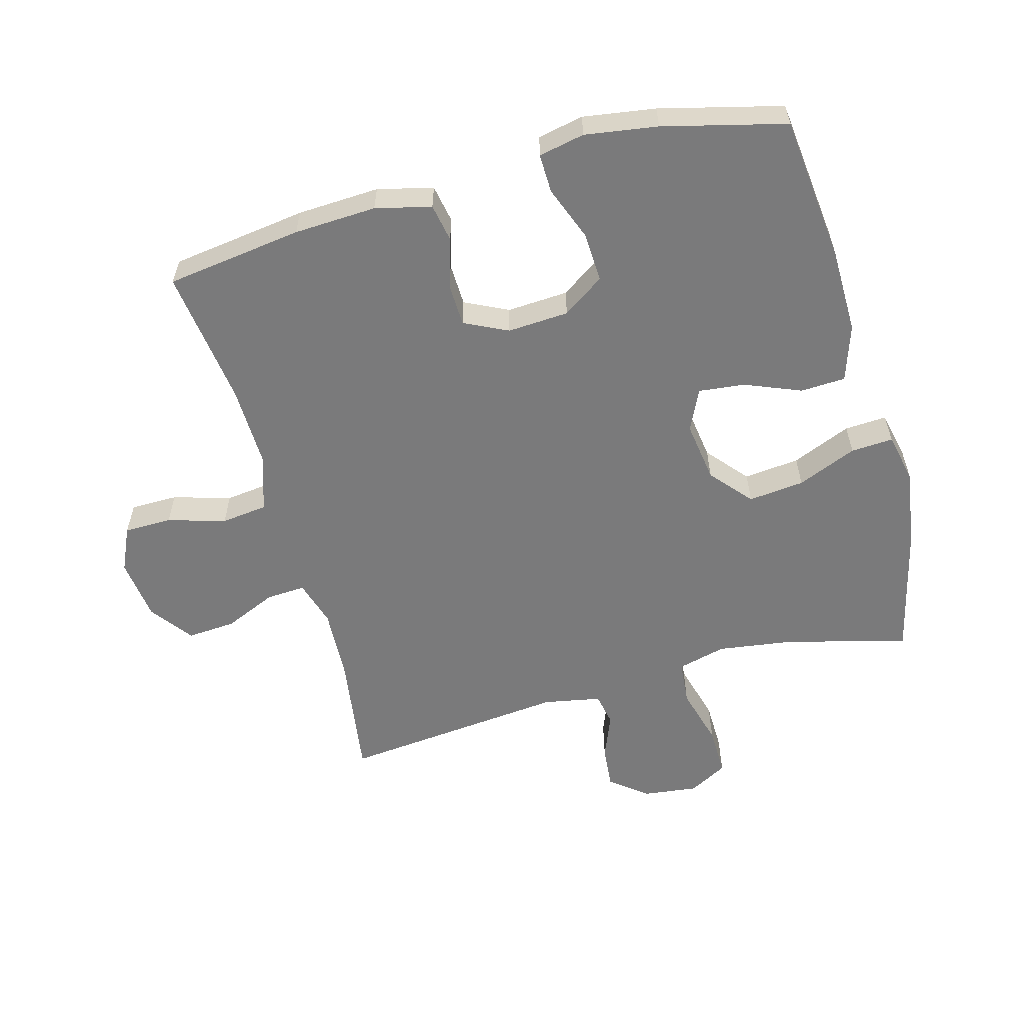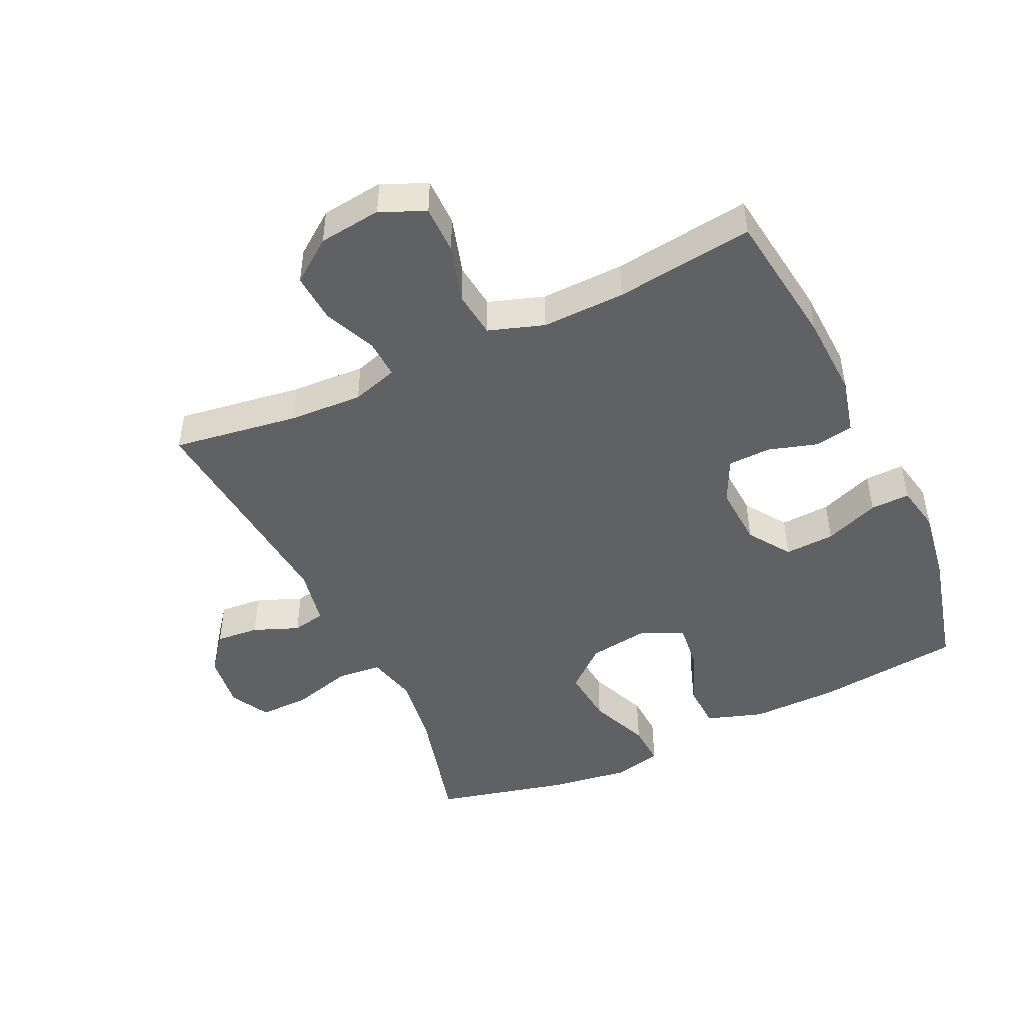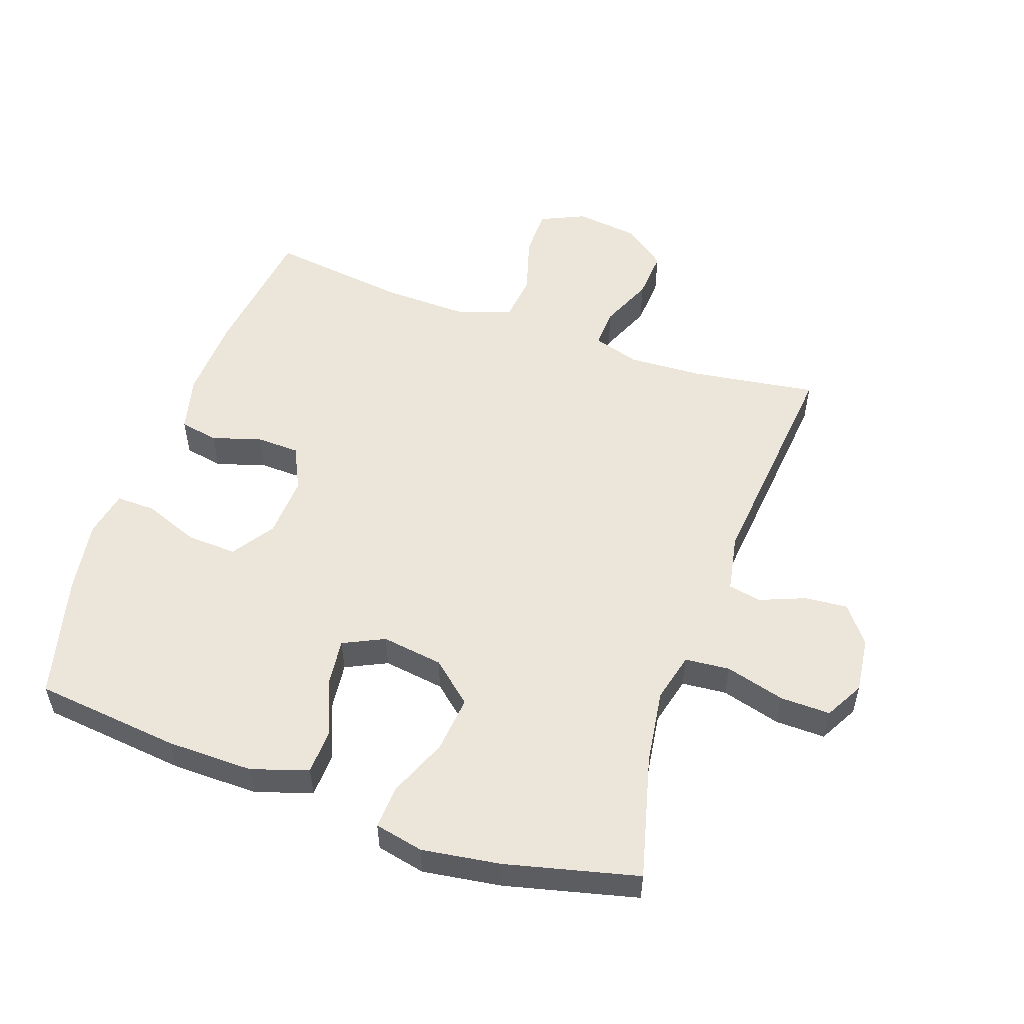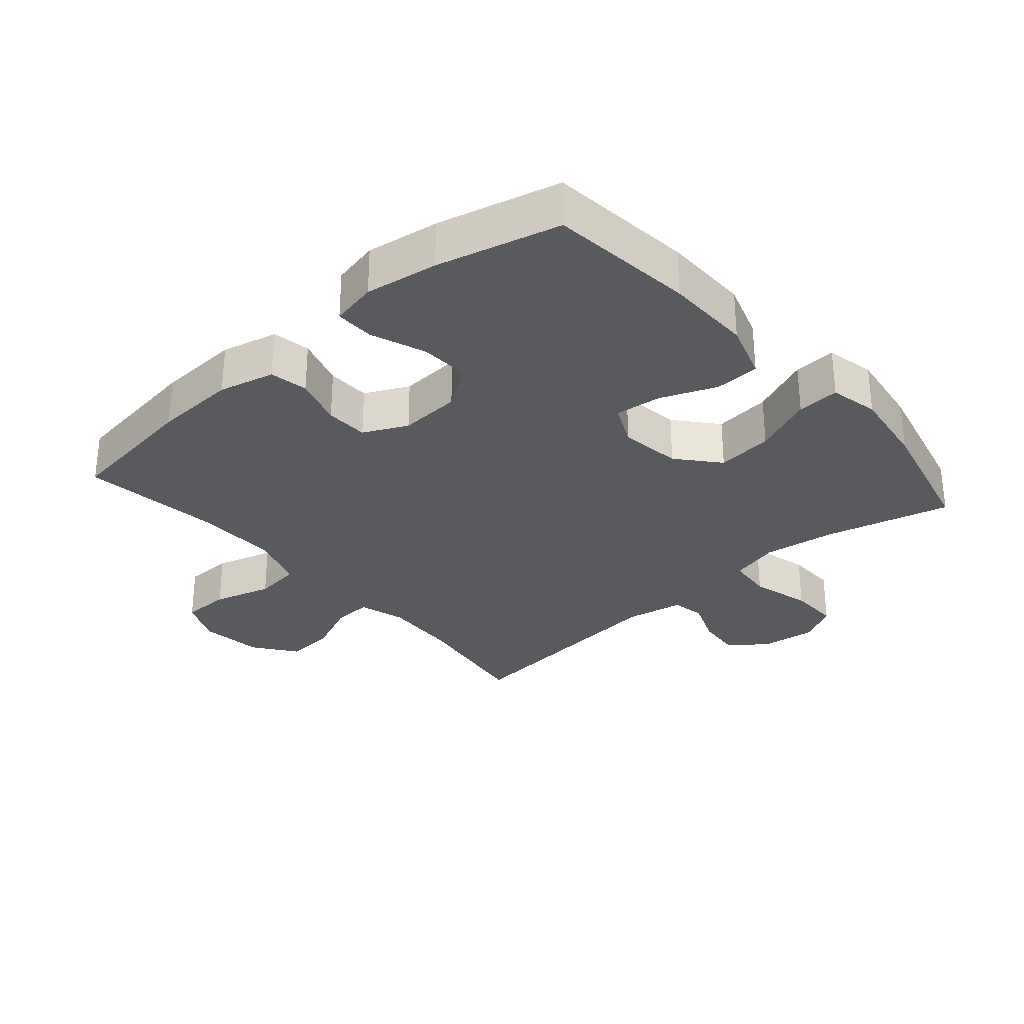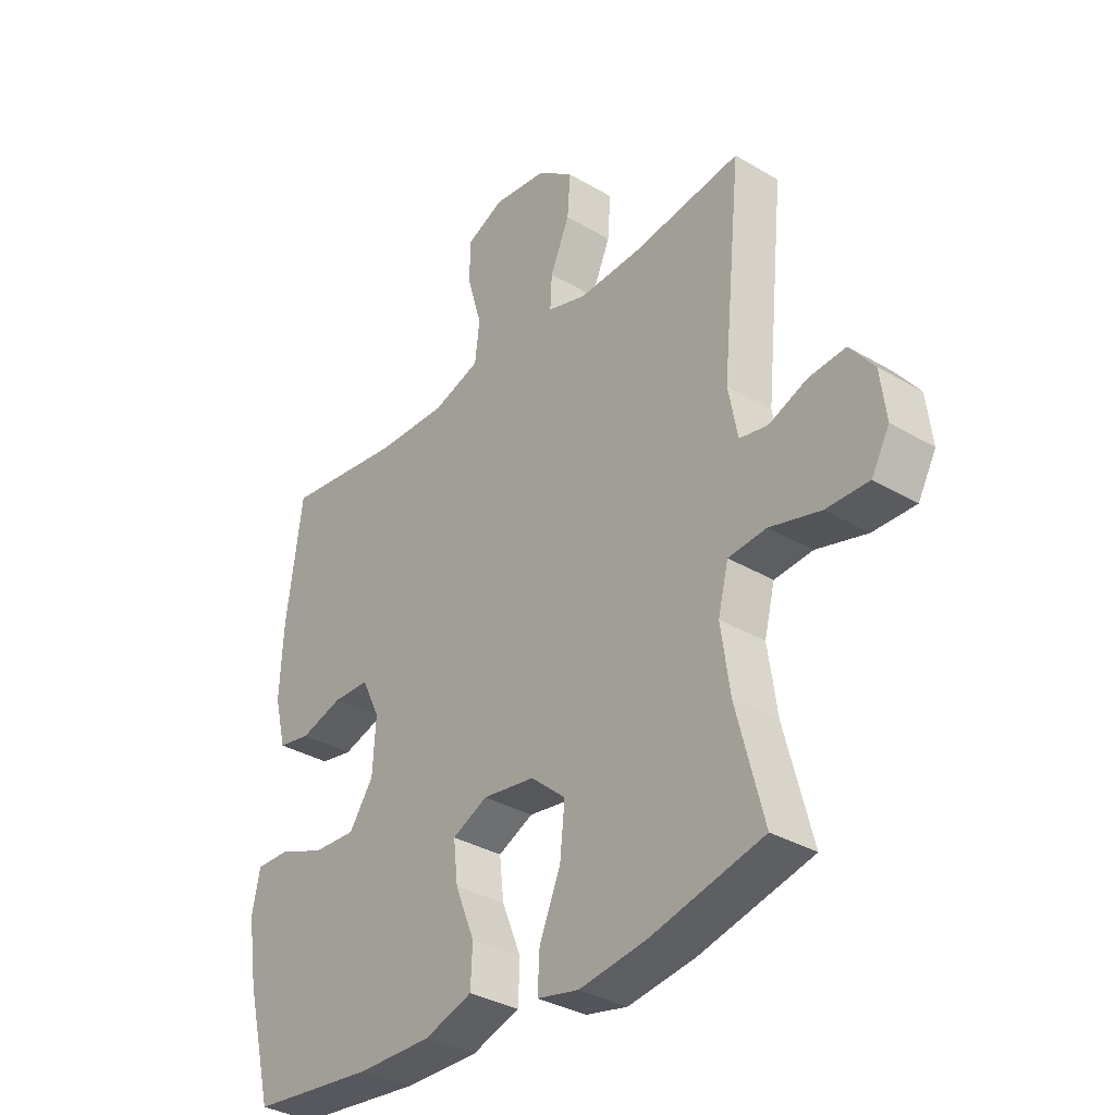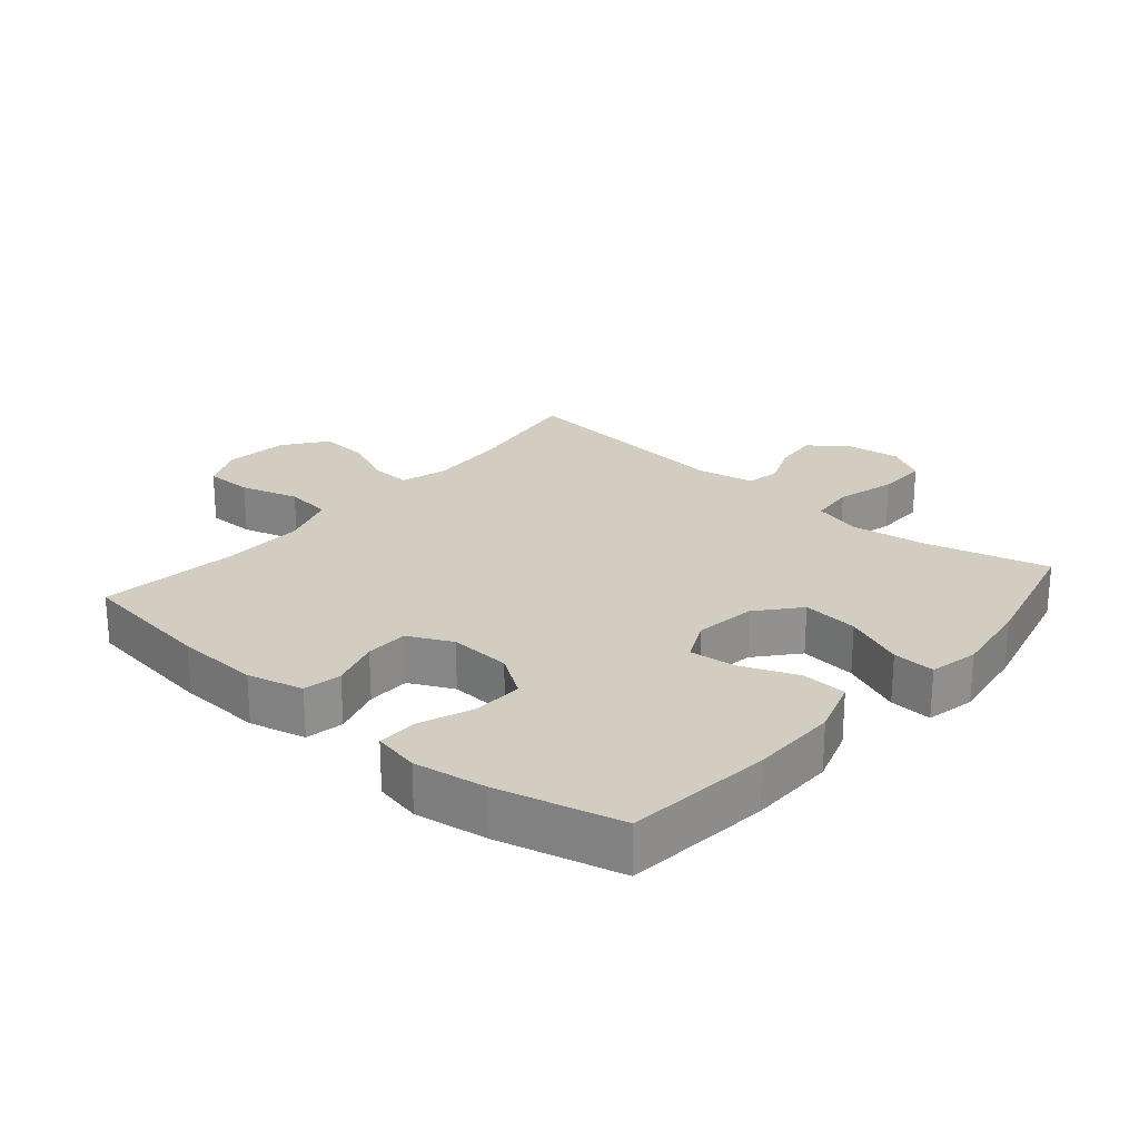
<metadata>
{"format":"obj","ext":"obj","renderer":"f3d","projection":"perspective","resolution":1024,"background":"white","views":[{"elev":-58.1,"azim":105.4,"up":"+Y"},{"elev":-47.5,"azim":25.2,"up":"+Y"},{"elev":54.2,"azim":-160.8,"up":"+Y"},{"elev":-30.7,"azim":131.1,"up":"+Y"},{"elev":-33.9,"azim":-128.8,"up":"+Z"},{"elev":24.3,"azim":130.6,"up":"+Y"}]}
</metadata>
<code>
o path598
v 0.5702 0.0375 -0.334
v 0.5878 0.0375 -0.2188
v 0.5729 0.0375 -0.146
v 0.511 0.0375 -0.1472
v 0.4245 0.0375 -0.1802
v 0.3455 0.0375 -0.1841
v 0.3006 0.0375 -0.1179
v 0.2949 0.0375 -0.02068
v 0.3284 0.0375 0.04845
v 0.3962 0.0375 0.05052
v 0.4747 0.0375 0.0266
v 0.5351 0.0375 0.03776
v 0.5568 0.0375 0.126
v 0.5506 0.0375 0.2568
v 0.5211 0.0375 0.4734
v 0.3021 0.0375 0.4451
v 0.1703 0.0375 0.4421
v 0.08258 0.0375 0.4714
v 0.0739 0.0375 0.5446
v 0.1009 0.0375 0.6363
v 0.1004 0.0375 0.712
v 0.03018 0.0375 0.7439
v -0.0692 0.0375 0.7317
v -0.1365 0.0375 0.6819
v -0.131 0.0375 0.6045
v -0.09514 0.0375 0.522
v -0.09187 0.0375 0.4603
v -0.1651 0.0375 0.4381
v -0.2824 0.0375 0.4441
v -0.4808 0.0375 0.4734
v -0.445 0.0375 0.1138
v -0.4622 0.0375 0.02298
v -0.5145 0.0375 0.01274
v -0.5859 0.0375 0.04131
v -0.6544 0.0375 0.04744
v -0.6998 0.0375 -0.01079
v -0.7106 0.0375 -0.09784
v -0.6771 0.0375 -0.1588
v -0.5979 0.0375 -0.1575
v -0.5036 0.0375 -0.1318
v -0.4328 0.0375 -0.1382
v -0.4134 0.0375 -0.2157
v -0.4302 0.0375 -0.333
v -0.4808 0.0375 -0.5283
v -0.2711 0.0375 -0.5795
v -0.1472 0.0375 -0.5975
v -0.06989 0.0375 -0.5808
v -0.0736 0.0375 -0.5137
v -0.1128 0.0375 -0.4193
v -0.122 0.0375 -0.3305
v -0.057 0.0375 -0.2749
v 0.03995 0.0375 -0.261
v 0.1053 0.0375 -0.2921
v 0.09712 0.0375 -0.3656
v 0.06104 0.0375 -0.4545
v 0.06437 0.0375 -0.5258
v 0.1535 0.0375 -0.5552
v 0.291 0.0375 -0.5536
v 0.5211 0.0375 -0.5283
v 0.5702 -0.0375 -0.334
v 0.5878 -0.0375 -0.2188
v 0.5729 -0.0375 -0.146
v 0.511 -0.0375 -0.1472
v 0.4245 -0.0375 -0.1802
v 0.3455 -0.0375 -0.1841
v 0.3006 -0.0375 -0.1179
v 0.2949 -0.0375 -0.02068
v 0.3284 -0.0375 0.04845
v 0.3962 -0.0375 0.05052
v 0.4747 -0.0375 0.0266
v 0.5351 -0.0375 0.03776
v 0.5568 -0.0375 0.126
v 0.5506 -0.0375 0.2568
v 0.5211 -0.0375 0.4734
v 0.3021 -0.0375 0.4451
v 0.1703 -0.0375 0.4421
v 0.08258 -0.0375 0.4714
v 0.0739 -0.0375 0.5446
v 0.1009 -0.0375 0.6363
v 0.1004 -0.0375 0.712
v 0.03018 -0.0375 0.7439
v -0.0692 -0.0375 0.7317
v -0.1365 -0.0375 0.6819
v -0.131 -0.0375 0.6045
v -0.09514 -0.0375 0.522
v -0.09187 -0.0375 0.4603
v -0.1651 -0.0375 0.4381
v -0.2824 -0.0375 0.4441
v -0.4808 -0.0375 0.4734
v -0.445 -0.0375 0.1138
v -0.4622 -0.0375 0.02298
v -0.5145 -0.0375 0.01274
v -0.5859 -0.0375 0.04131
v -0.6544 -0.0375 0.04744
v -0.6998 -0.0375 -0.01079
v -0.7106 -0.0375 -0.09784
v -0.6771 -0.0375 -0.1588
v -0.5979 -0.0375 -0.1575
v -0.5036 -0.0375 -0.1318
v -0.4328 -0.0375 -0.1382
v -0.4134 -0.0375 -0.2157
v -0.4302 -0.0375 -0.333
v -0.4808 -0.0375 -0.5283
v -0.2711 -0.0375 -0.5795
v -0.1472 -0.0375 -0.5975
v -0.06989 -0.0375 -0.5808
v -0.0736 -0.0375 -0.5137
v -0.1128 -0.0375 -0.4193
v -0.122 -0.0375 -0.3305
v -0.057 -0.0375 -0.2749
v 0.03995 -0.0375 -0.261
v 0.1053 -0.0375 -0.2921
v 0.09712 -0.0375 -0.3656
v 0.06104 -0.0375 -0.4545
v 0.06437 -0.0375 -0.5258
v 0.1535 -0.0375 -0.5552
v 0.291 -0.0375 -0.5536
v 0.5211 -0.0375 -0.5283
v -0.2711 0.0375 -0.5795
v -0.1472 0.0375 -0.5975
v -0.06989 0.0375 -0.5808
v -0.06989 0.0375 -0.5808
v -0.0736 0.0375 -0.5137
v 0.06437 0.0375 -0.5258
v 0.06437 0.0375 -0.5258
v 0.1535 0.0375 -0.5552
v 0.291 0.0375 -0.5536
v -0.4808 0.0375 -0.5283
v -0.4808 0.0375 -0.5283
v 0.5211 0.0375 -0.5283
v 0.5211 0.0375 -0.5283
v 0.06104 0.0375 -0.4545
v -0.1128 0.0375 -0.4193
v 0.09712 0.0375 -0.3656
v 0.5702 0.0375 -0.334
v -0.4302 0.0375 -0.333
v -0.122 0.0375 -0.3305
v 0.1053 0.0375 -0.2921
v 0.1053 0.0375 -0.2921
v 0.5878 0.0375 -0.2188
v -0.4134 0.0375 -0.2157
v -0.057 0.0375 -0.2749
v 0.03995 0.0375 -0.261
v 0.4245 0.0375 -0.1802
v 0.3455 0.0375 -0.1841
v 0.5729 0.0375 -0.146
v 0.5729 0.0375 -0.146
v -0.4328 0.0375 -0.1382
v -0.4328 0.0375 -0.1382
v 0.3006 0.0375 -0.1179
v 0.511 0.0375 -0.1472
v -0.7106 0.0375 -0.09784
v -0.6771 0.0375 -0.1588
v -0.6771 0.0375 -0.1588
v -0.5979 0.0375 -0.1575
v -0.5036 0.0375 -0.1318
v 0.2949 0.0375 -0.02068
v -0.6998 0.0375 -0.01079
v 0.3284 0.0375 0.04845
v 0.3284 0.0375 0.04845
v -0.6544 0.0375 0.04744
v -0.5859 0.0375 0.04131
v -0.5145 0.0375 0.01274
v -0.4622 0.0375 0.02298
v -0.4622 0.0375 0.02298
v -0.445 0.0375 0.1138
v 0.3962 0.0375 0.05052
v 0.4747 0.0375 0.0266
v 0.5351 0.0375 0.03776
v 0.5351 0.0375 0.03776
v 0.5568 0.0375 0.126
v 0.5506 0.0375 0.2568
v -0.4808 0.0375 0.4734
v -0.4808 0.0375 0.4734
v -0.1651 0.0375 0.4381
v -0.2824 0.0375 0.4441
v -0.09187 0.0375 0.4603
v -0.09187 0.0375 0.4603
v 0.1703 0.0375 0.4421
v 0.08258 0.0375 0.4714
v 0.08258 0.0375 0.4714
v 0.3021 0.0375 0.4451
v 0.5211 0.0375 0.4734
v 0.5211 0.0375 0.4734
v -0.09514 0.0375 0.522
v 0.0739 0.0375 0.5446
v -0.131 0.0375 0.6045
v 0.1009 0.0375 0.6363
v -0.1365 0.0375 0.6819
v 0.1004 0.0375 0.712
v 0.1004 0.0375 0.712
v -0.0692 0.0375 0.7317
v 0.03018 0.0375 0.7439
v -0.2711 -0.0375 -0.5795
v -0.1472 -0.0375 -0.5975
v -0.06989 -0.0375 -0.5808
v -0.06989 -0.0375 -0.5808
v -0.0736 -0.0375 -0.5137
v 0.06437 -0.0375 -0.5258
v 0.06437 -0.0375 -0.5258
v 0.1535 -0.0375 -0.5552
v 0.291 -0.0375 -0.5536
v -0.4808 -0.0375 -0.5283
v -0.4808 -0.0375 -0.5283
v 0.5211 -0.0375 -0.5283
v 0.5211 -0.0375 -0.5283
v 0.06104 -0.0375 -0.4545
v -0.1128 -0.0375 -0.4193
v 0.09712 -0.0375 -0.3656
v 0.5702 -0.0375 -0.334
v -0.4302 -0.0375 -0.333
v -0.122 -0.0375 -0.3305
v 0.1053 -0.0375 -0.2921
v 0.1053 -0.0375 -0.2921
v 0.5878 -0.0375 -0.2188
v -0.4134 -0.0375 -0.2157
v -0.057 -0.0375 -0.2749
v 0.03995 -0.0375 -0.261
v 0.4245 -0.0375 -0.1802
v 0.3455 -0.0375 -0.1841
v 0.5729 -0.0375 -0.146
v 0.5729 -0.0375 -0.146
v -0.4328 -0.0375 -0.1382
v -0.4328 -0.0375 -0.1382
v 0.3006 -0.0375 -0.1179
v 0.511 -0.0375 -0.1472
v -0.7106 -0.0375 -0.09784
v -0.6771 -0.0375 -0.1588
v -0.6771 -0.0375 -0.1588
v -0.5979 -0.0375 -0.1575
v -0.5036 -0.0375 -0.1318
v 0.2949 -0.0375 -0.02068
v -0.6998 -0.0375 -0.01079
v 0.3284 -0.0375 0.04845
v 0.3284 -0.0375 0.04845
v -0.6544 -0.0375 0.04744
v -0.5859 -0.0375 0.04131
v -0.5145 -0.0375 0.01274
v -0.4622 -0.0375 0.02298
v -0.4622 -0.0375 0.02298
v -0.445 -0.0375 0.1138
v 0.3962 -0.0375 0.05052
v 0.4747 -0.0375 0.0266
v 0.5351 -0.0375 0.03776
v 0.5351 -0.0375 0.03776
v 0.5568 -0.0375 0.126
v 0.5506 -0.0375 0.2568
v -0.4808 -0.0375 0.4734
v -0.4808 -0.0375 0.4734
v -0.1651 -0.0375 0.4381
v -0.2824 -0.0375 0.4441
v -0.09187 -0.0375 0.4603
v -0.09187 -0.0375 0.4603
v 0.1703 -0.0375 0.4421
v 0.08258 -0.0375 0.4714
v 0.08258 -0.0375 0.4714
v 0.3021 -0.0375 0.4451
v 0.5211 -0.0375 0.4734
v 0.5211 -0.0375 0.4734
v -0.09514 -0.0375 0.522
v 0.0739 -0.0375 0.5446
v -0.131 -0.0375 0.6045
v 0.1009 -0.0375 0.6363
v -0.1365 -0.0375 0.6819
v 0.1004 -0.0375 0.712
v 0.1004 -0.0375 0.712
v -0.0692 -0.0375 0.7317
v 0.03018 -0.0375 0.7439
f 208 194 195
f 252 250 232
f 233 230 237
f 255 252 232
f 257 234 247
f 268 267 263
f 217 239 223
f 194 208 211
f 202 209 201
f 250 241 217
f 208 195 198
f 247 242 246
f 262 267 264
f 243 246 242
f 198 195 196
f 241 239 217
f 194 211 203
f 263 262 261
f 212 216 211
f 217 216 212
f 265 268 263
f 215 219 210
f 234 242 247
f 213 225 218
f 216 217 223
f 231 239 238
f 218 250 217
f 258 257 247
f 238 237 230
f 223 239 231
f 241 251 248
f 233 237 236
f 234 255 232
f 209 207 201
f 220 225 213
f 212 211 208
f 231 238 230
f 225 232 218
f 261 260 255
f 234 254 255
f 255 260 252
f 202 220 209
f 230 227 228
f 201 207 199
f 210 220 202
f 209 220 213
f 267 262 263
f 230 233 227
f 210 219 220
f 226 215 221
f 251 241 250
f 244 246 243
f 232 250 218
f 219 215 226
f 260 261 262
f 210 202 205
f 254 234 257
f 45 46 105 104
f 46 122 197 105
f 47 48 107 106
f 125 57 116 200
f 57 58 117 116
f 129 45 104 204
f 58 131 206 117
f 55 56 115 114
f 48 49 108 107
f 54 55 114 113
f 59 1 60 118
f 43 44 103 102
f 49 50 109 108
f 139 54 113 214
f 1 2 61 60
f 42 43 102 101
f 50 51 110 109
f 52 53 112 111
f 51 52 111 110
f 5 6 65 64
f 2 147 222 61
f 149 42 101 224
f 6 7 66 65
f 4 5 64 63
f 3 4 63 62
f 37 154 229 96
f 38 39 98 97
f 39 40 99 98
f 40 41 100 99
f 7 8 67 66
f 36 37 96 95
f 8 160 235 67
f 35 36 95 94
f 34 35 94 93
f 33 34 93 92
f 165 33 92 240
f 31 32 91 90
f 10 11 70 69
f 11 170 245 70
f 12 13 72 71
f 9 10 69 68
f 13 14 73 72
f 174 31 90 249
f 28 29 88 87
f 178 28 87 253
f 17 181 256 76
f 16 17 76 75
f 184 16 75 259
f 14 15 74 73
f 26 27 86 85
f 29 30 89 88
f 18 19 78 77
f 25 26 85 84
f 19 20 79 78
f 24 25 84 83
f 20 191 266 79
f 23 24 83 82
f 22 23 82 81
f 21 22 81 80
f 133 120 119
f 177 157 175
f 158 162 155
f 180 157 177
f 182 172 159
f 193 188 192
f 142 148 164
f 119 136 133
f 127 126 134
f 175 142 166
f 133 123 120
f 172 171 167
f 187 189 192
f 168 167 171
f 123 121 120
f 166 142 164
f 119 128 136
f 188 186 187
f 137 136 141
f 142 137 141
f 190 188 193
f 140 135 144
f 159 172 167
f 138 143 150
f 141 148 142
f 156 163 164
f 143 142 175
f 183 172 182
f 163 155 162
f 148 156 164
f 166 173 176
f 158 161 162
f 159 157 180
f 134 126 132
f 145 138 150
f 137 133 136
f 156 155 163
f 150 143 157
f 186 180 185
f 159 180 179
f 180 177 185
f 127 134 145
f 155 153 152
f 126 124 132
f 135 127 145
f 134 138 145
f 192 188 187
f 155 152 158
f 135 145 144
f 151 146 140
f 176 175 166
f 169 168 171
f 157 143 175
f 144 151 140
f 185 187 186
f 135 130 127
f 179 182 159

</code>
